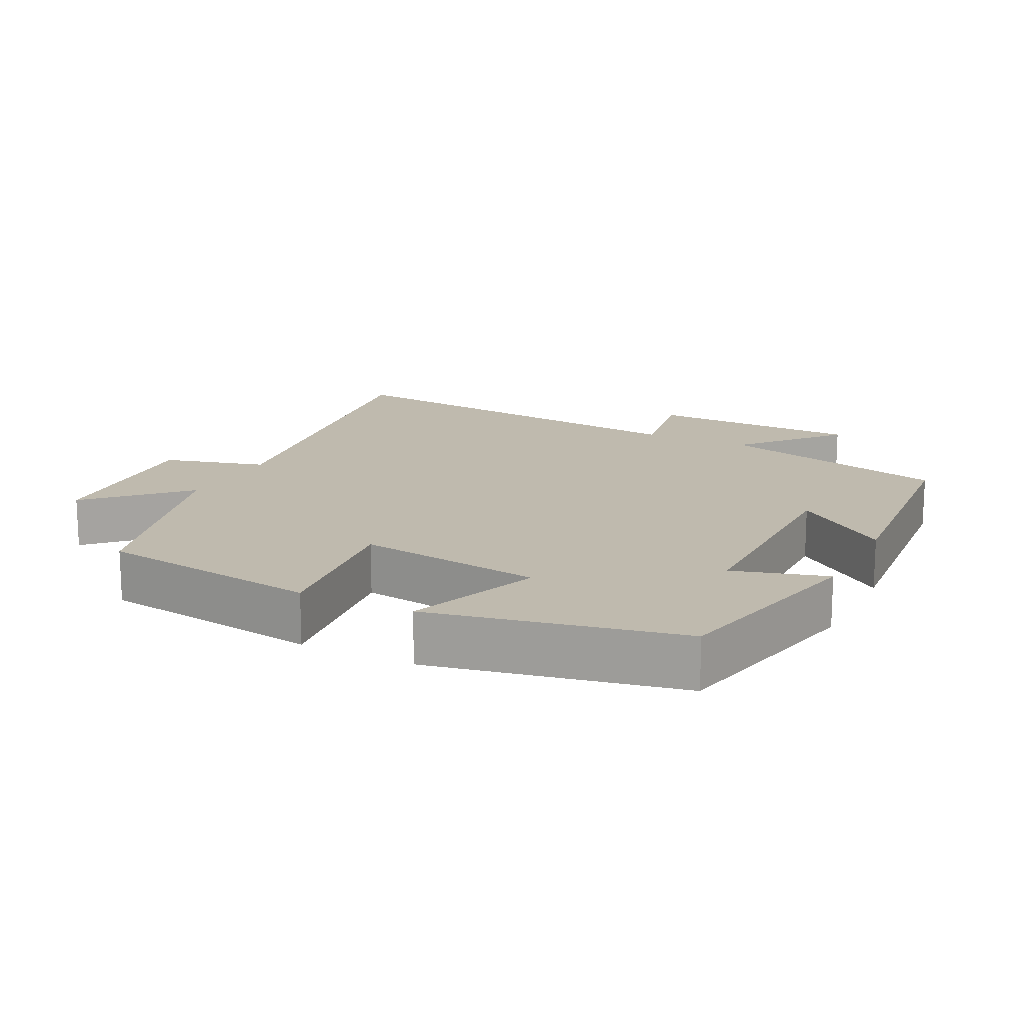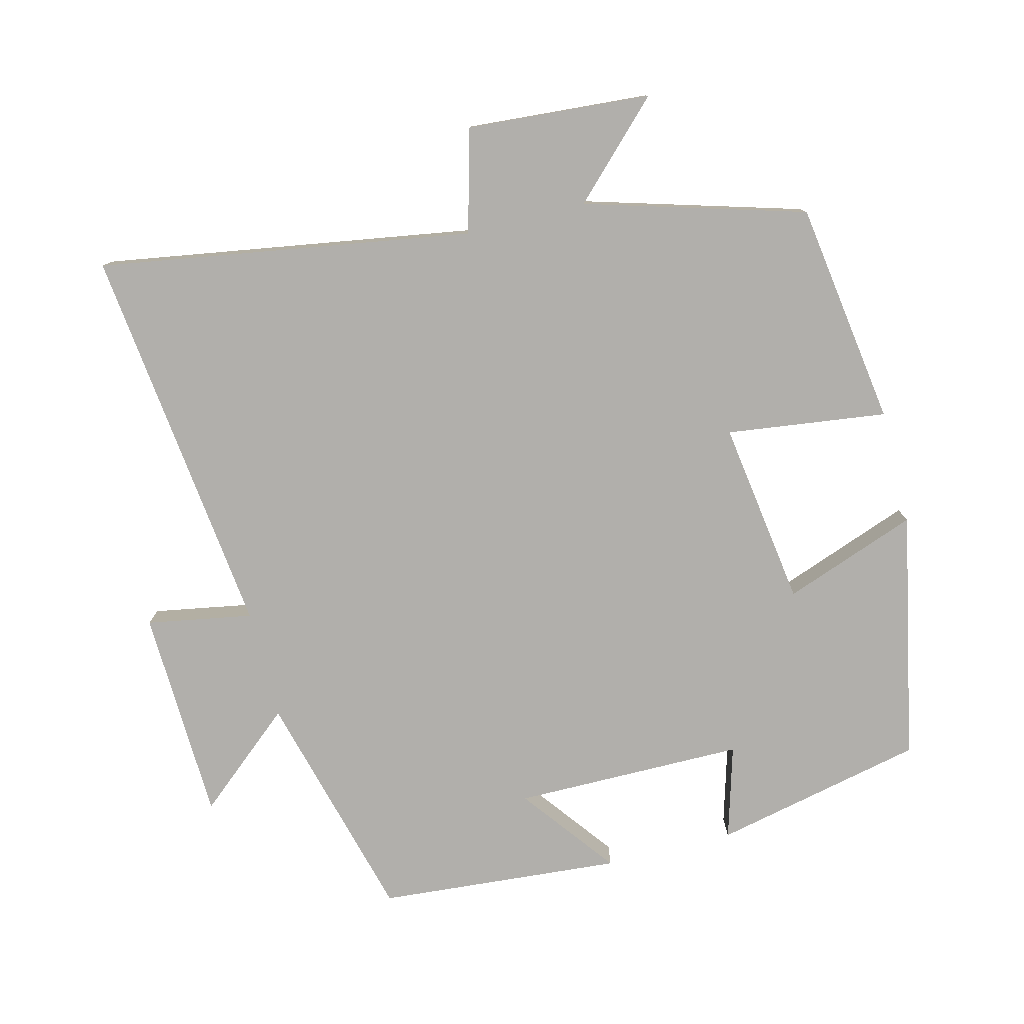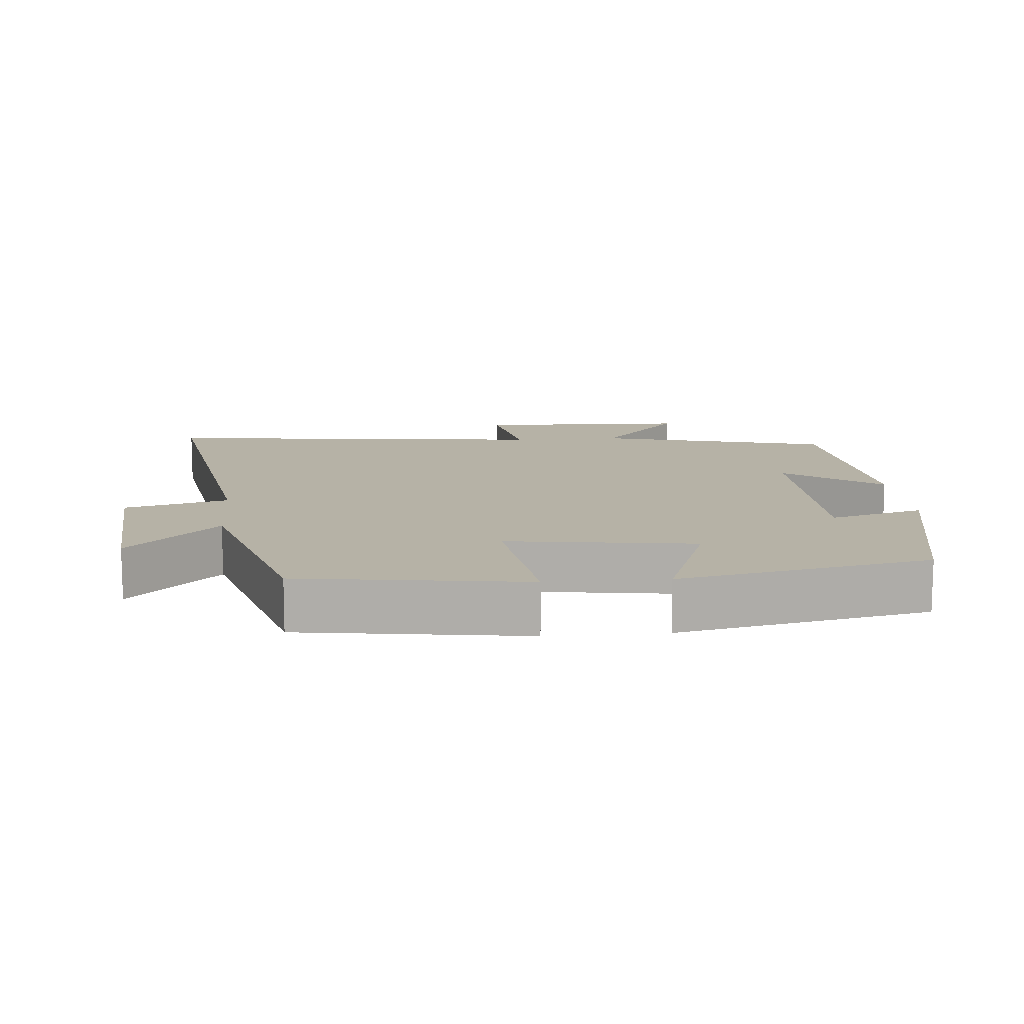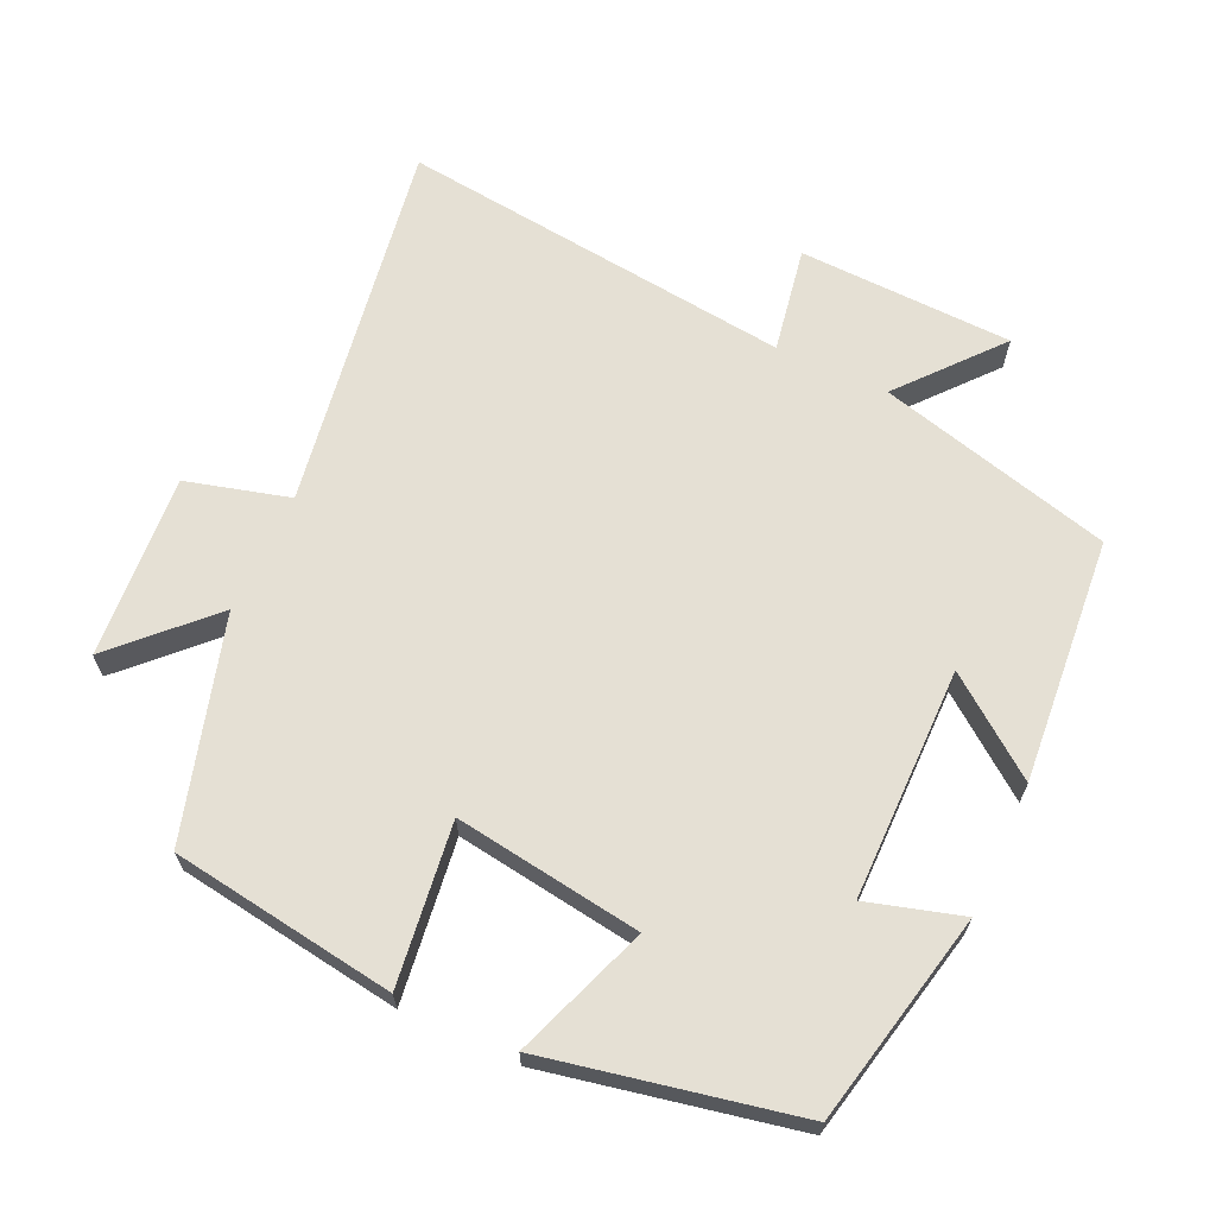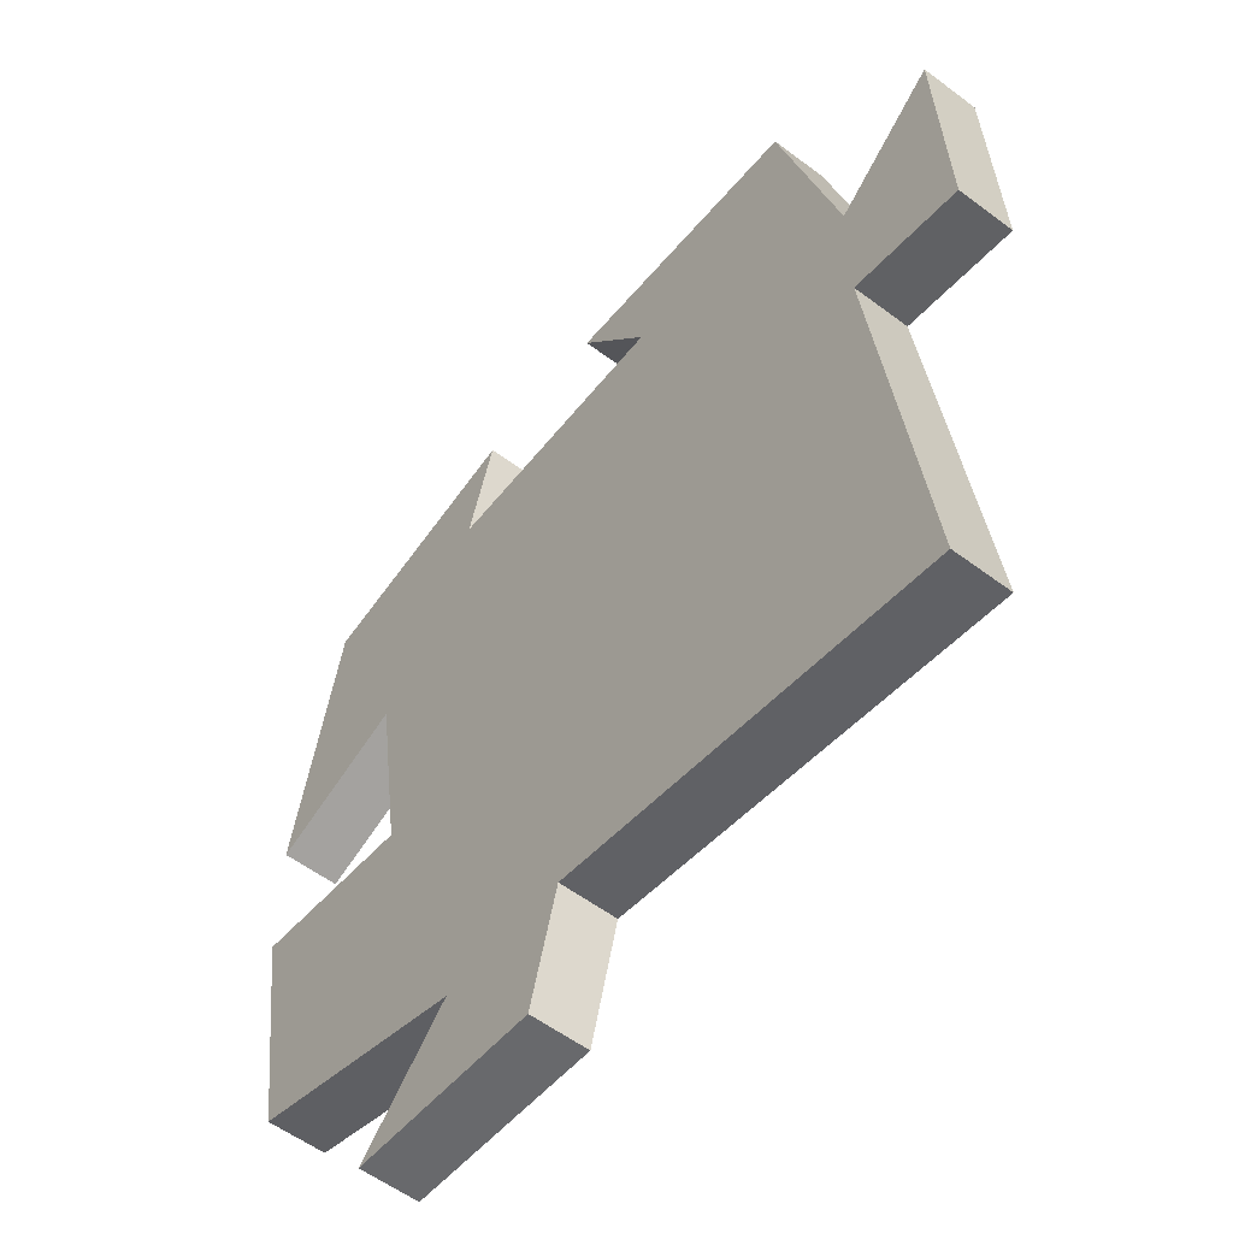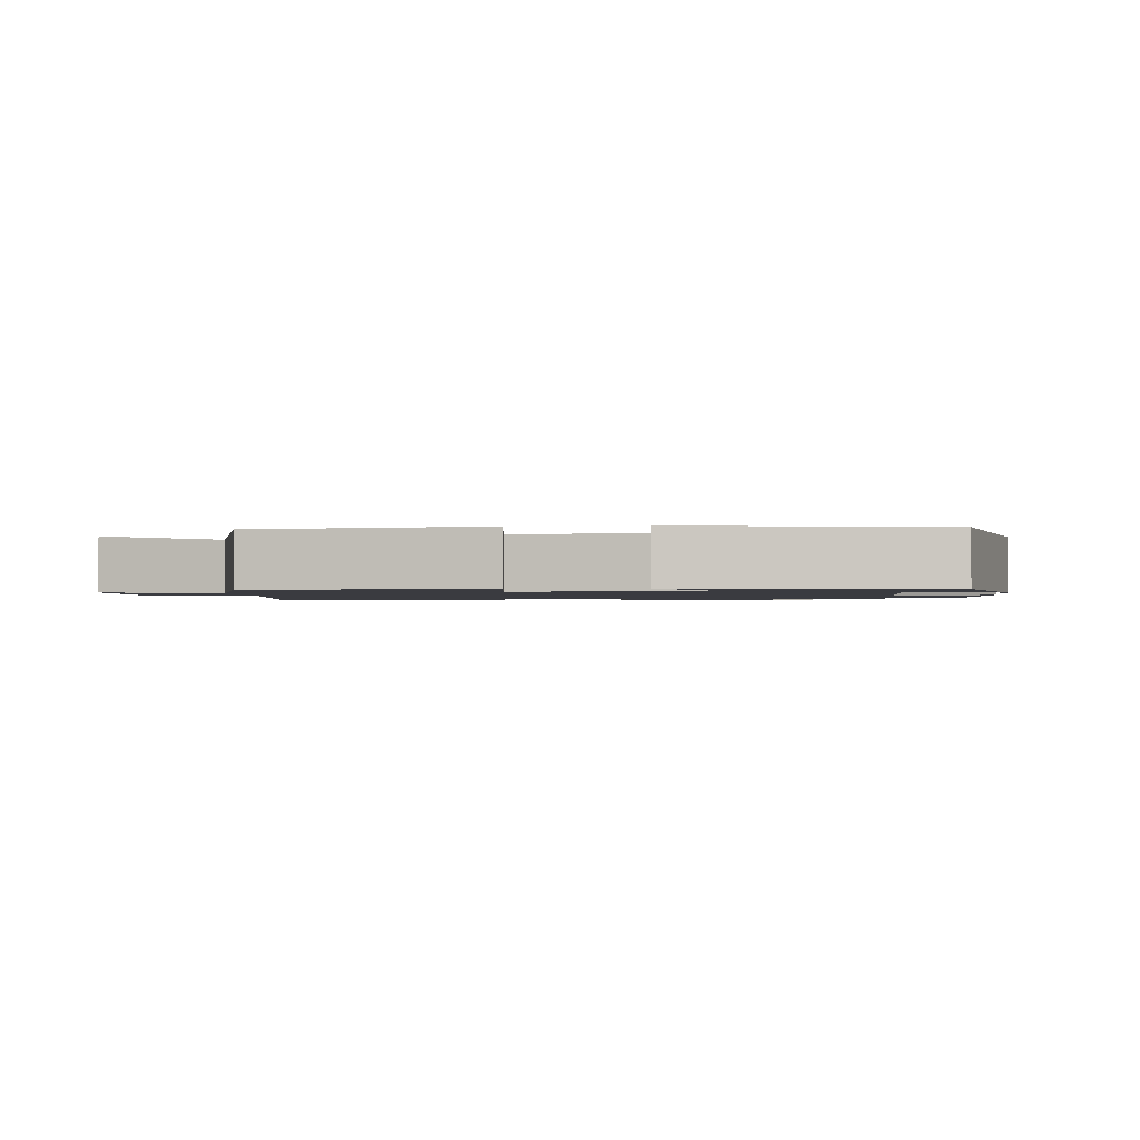
<metadata>
{"format":"obj","ext":"obj","renderer":"f3d","projection":"perspective","resolution":1024,"background":"white","views":[{"elev":15.7,"azim":-63.3,"up":"+Y"},{"elev":-78.2,"azim":-165.7,"up":"+Y"},{"elev":12.2,"azim":-95.0,"up":"+Y"},{"elev":65.6,"azim":-65.2,"up":"+Y"},{"elev":-56.5,"azim":51.9,"up":"+Z"},{"elev":-1.4,"azim":-84.0,"up":"+Y"}]}
</metadata>
<code>
v -0.454 0.07 -0.408
v -0.5 0.07 -0.088
v -0.271 0.07 -0.118
v -0.309 0.07 0.148
v -0.5 0.07 0.078
v -0.427 0.07 0.434
v -0.125 0.07 0.5
v -0.164 0.07 0.366
v 0.166 0.07 0.364
v 0.063 0.07 0.5
v 0.412 0.07 0.471
v 0.5 0.07 0.137
v 0.641 0.07 0.256
v 0.651 0.07 -0.05
v 0.5 0.07 -0.023
v 0.565 0.07 -0.587
v 0.033 0.07 -0.5
v -0.007 0.07 -0.647
v -0.269 0.07 -0.627
v -0.141 0.07 -0.5
v -0.454 0 -0.408
v -0.5 0 -0.088
v -0.271 0 -0.118
v -0.309 0 0.148
v -0.5 0 0.078
v -0.427 0 0.434
v -0.125 0 0.5
v -0.164 0 0.366
v 0.166 0 0.364
v 0.063 0 0.5
v 0.412 0 0.471
v 0.5 0 0.137
v 0.641 0 0.256
v 0.651 0 -0.05
v 0.5 0 -0.023
v 0.565 0 -0.587
v 0.033 0 -0.5
v -0.007 0 -0.647
v -0.269 0 -0.627
v -0.141 0 -0.5
f 17 18 19 20
f 17 20 1 2
f 15 16 17
f 12 13 14 15
f 9 10 11 12
f 8 9 12 15
f 5 6 7 8
f 4 5 8
f 3 4 8 15
f 17 2 3
f 3 15 17
f 40 39 38 37
f 22 21 40 37
f 37 36 35
f 35 34 33 32
f 32 31 30 29
f 35 32 29 28
f 28 27 26 25
f 28 25 24
f 35 28 24 23
f 23 22 37
f 37 35 23
f 1 21 22 2
f 2 22 23 3
f 3 23 24 4
f 4 24 25 5
f 5 25 26 6
f 6 26 27 7
f 7 27 28 8
f 8 28 29 9
f 9 29 30 10
f 10 30 31 11
f 11 31 32 12
f 12 32 33 13
f 13 33 34 14
f 14 34 35 15
f 15 35 36 16
f 16 36 37 17
f 17 37 38 18
f 18 38 39 19
f 19 39 40 20
f 20 40 21 1

</code>
